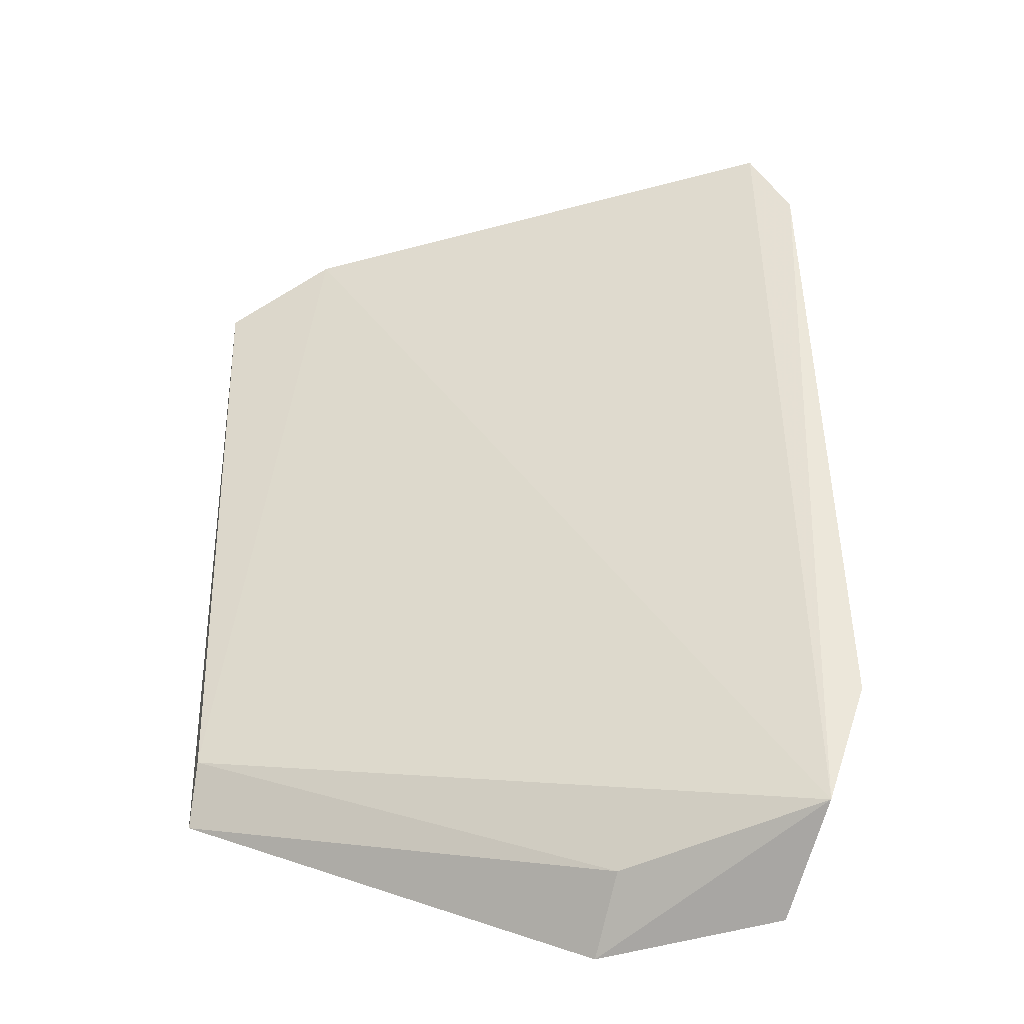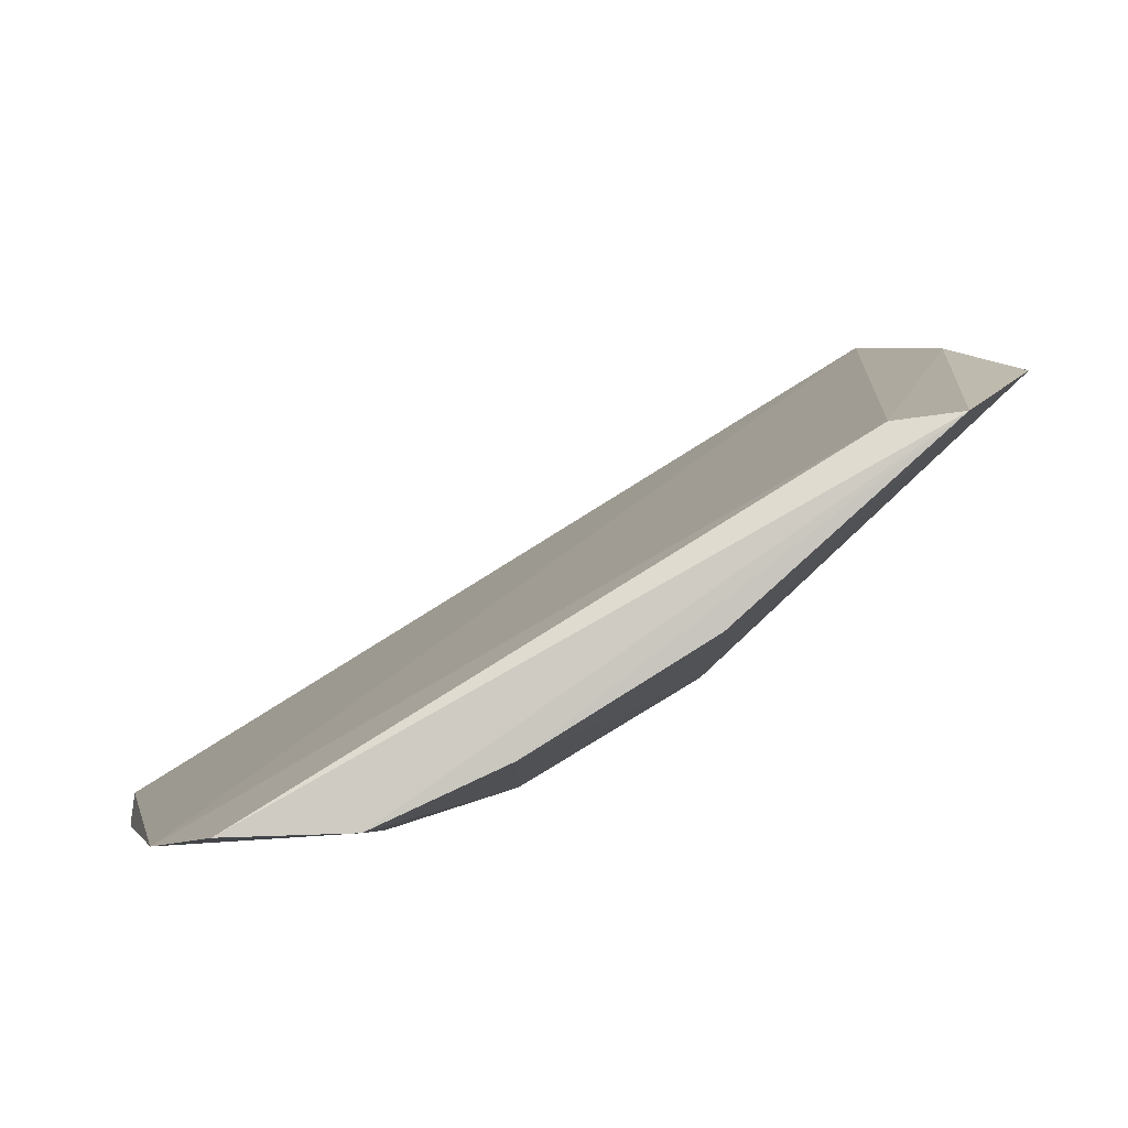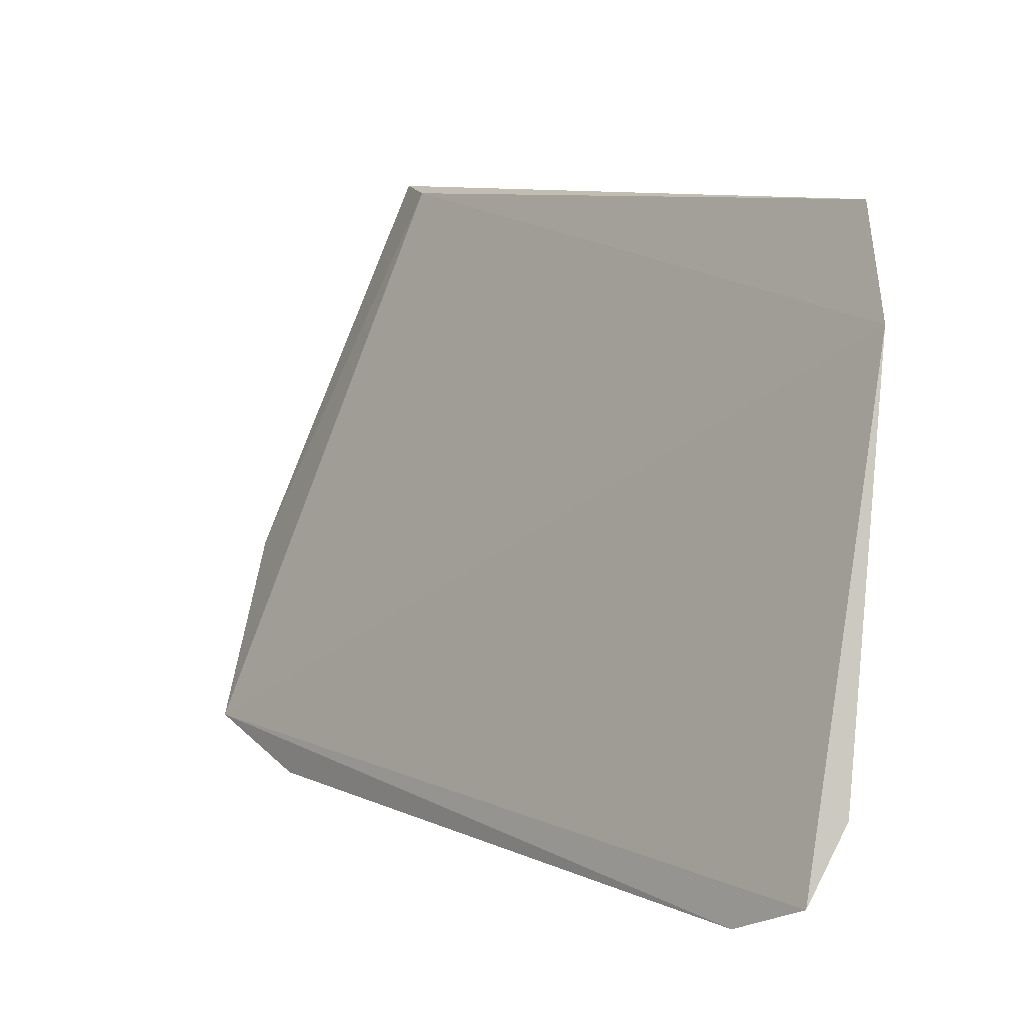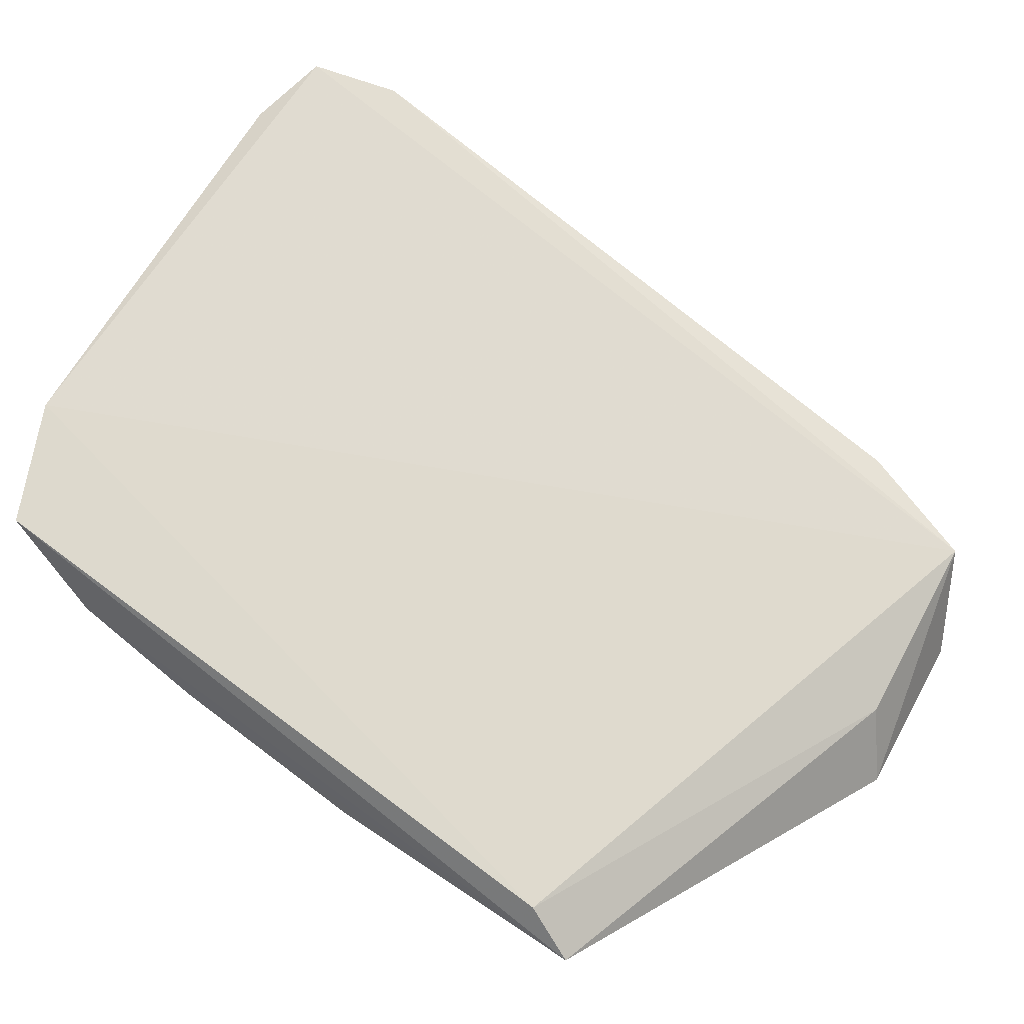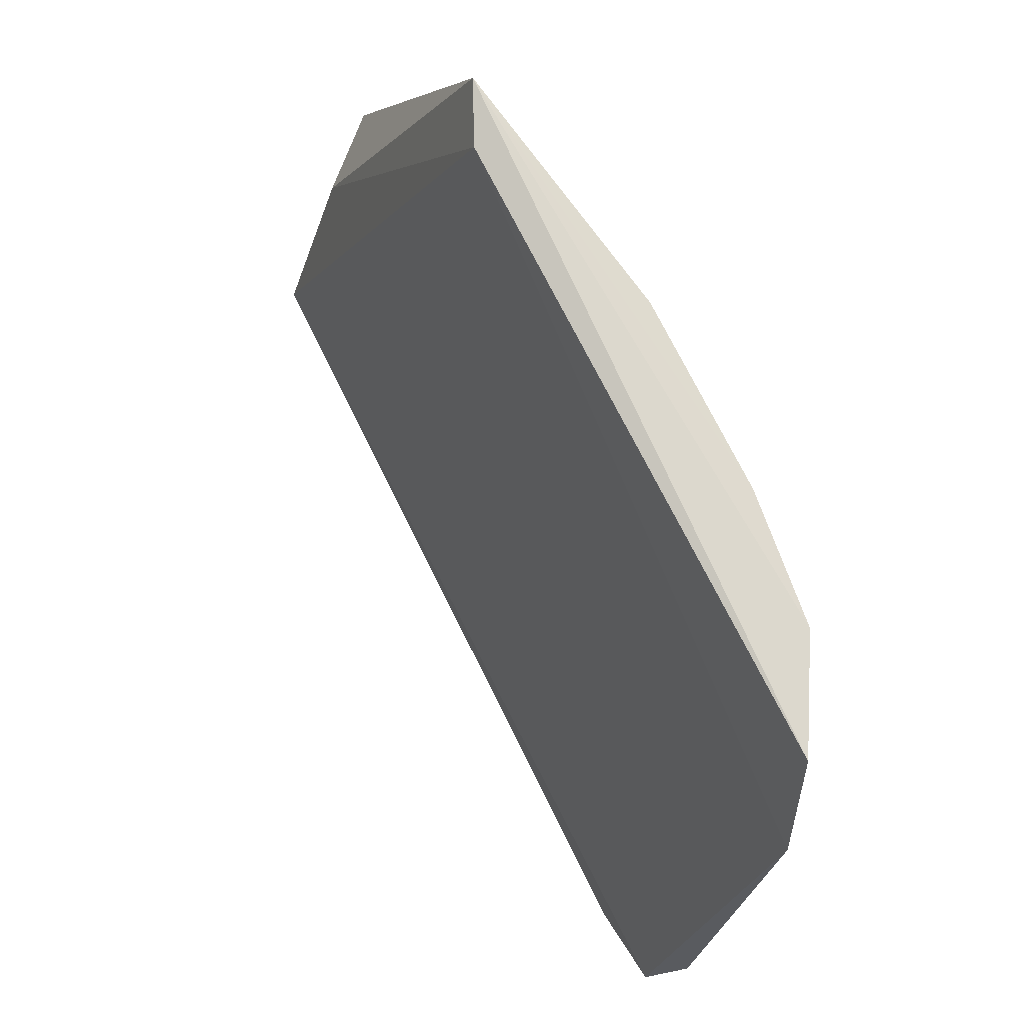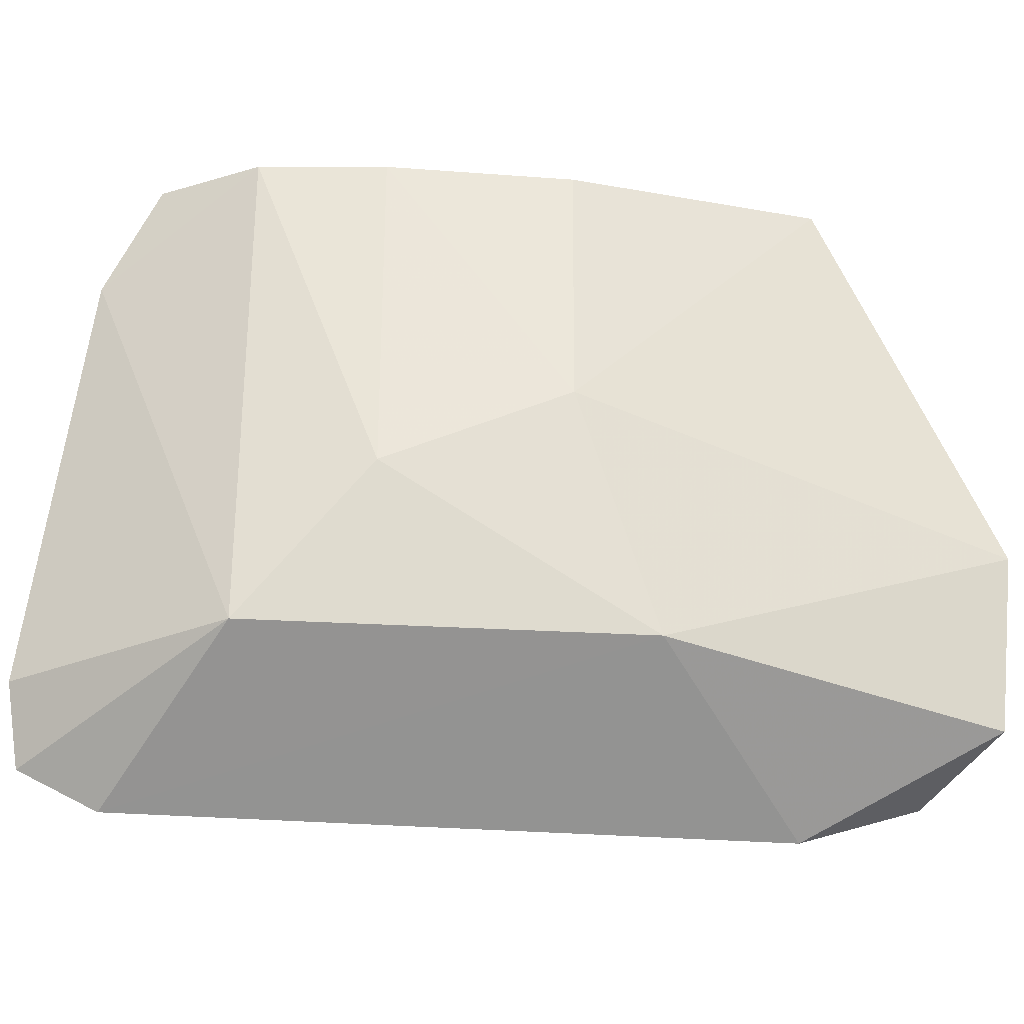
<metadata>
{"format":"obj","ext":"obj","renderer":"f3d","projection":"perspective","resolution":1024,"background":"white","views":[{"elev":22.1,"azim":89.2,"up":"+Y"},{"elev":79.4,"azim":-58.6,"up":"+Z"},{"elev":9.5,"azim":-157.9,"up":"+Z"},{"elev":41.7,"azim":27.2,"up":"+Y"},{"elev":76.1,"azim":-143.5,"up":"+Z"},{"elev":-35.1,"azim":-32.1,"up":"+Z"}]}
</metadata>
<code>
v -0.07226 -0.4868 0.0723
v -0.04236 -0.4851 -0.01632
v -0.04421 -0.4666 -0.02208
v -0.1682 -0.405 -0.02229
v -0.138 -0.4595 0.0136
v -0.06172 -0.4581 -0.02874
v -0.1722 -0.4258 0.05555
v -0.04349 -0.4922 0.01072
v -0.1527 -0.4436 -0.0109
v -0.1564 -0.4098 -0.02826
v -0.07849 -0.4788 0.07126
v -0.1569 -0.4498 0.07124
v -0.04629 -0.4793 0.007535
v -0.09676 -0.4731 -0.01083
v -0.1727 -0.4095 -0.0106
v -0.1123 -0.4749 0.07073
v -0.167 -0.4345 0.0723
v -0.1395 -0.4613 0.07076
v -0.1123 -0.4741 0.0272
f 6 3 2
f 7 3 4
f 8 2 3
f 10 4 3
f 10 3 6
f 10 9 4
f 11 3 7
f 12 9 5
f 12 7 9
f 13 8 3
f 13 1 8
f 13 11 1
f 13 3 11
f 14 2 8
f 14 5 9
f 14 6 2
f 14 10 6
f 14 9 10
f 15 9 7
f 15 7 4
f 15 4 9
f 17 11 7
f 17 7 12
f 17 12 1
f 17 1 11
f 18 12 5
f 18 16 1
f 18 1 12
f 19 5 14
f 19 14 8
f 19 8 1
f 19 1 16
f 19 18 5
f 19 16 18

</code>
